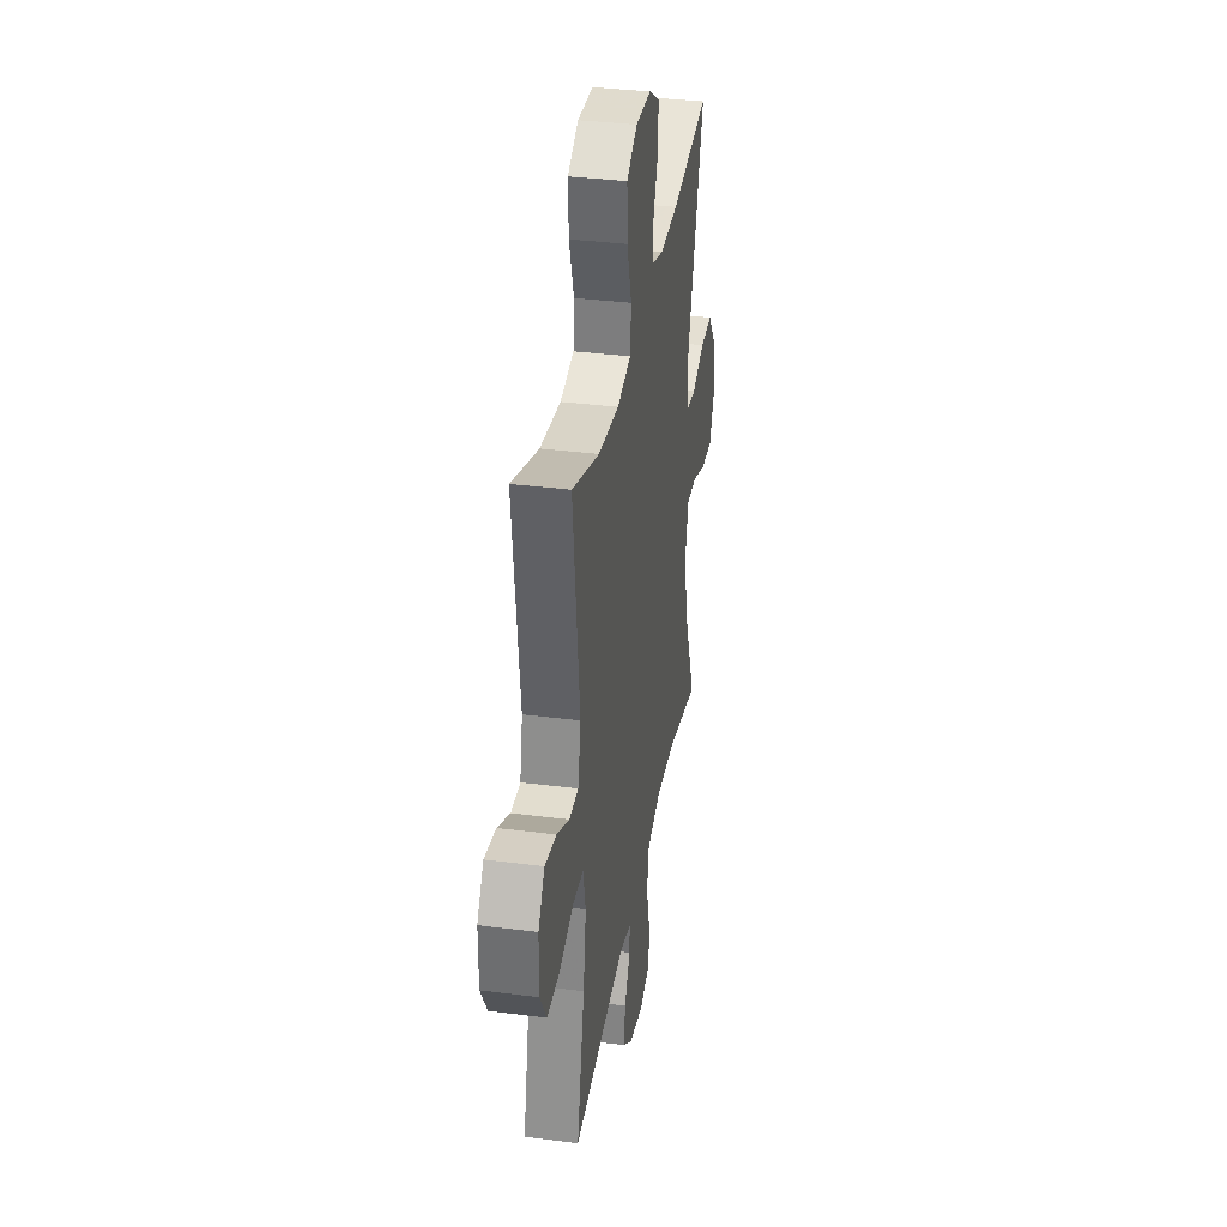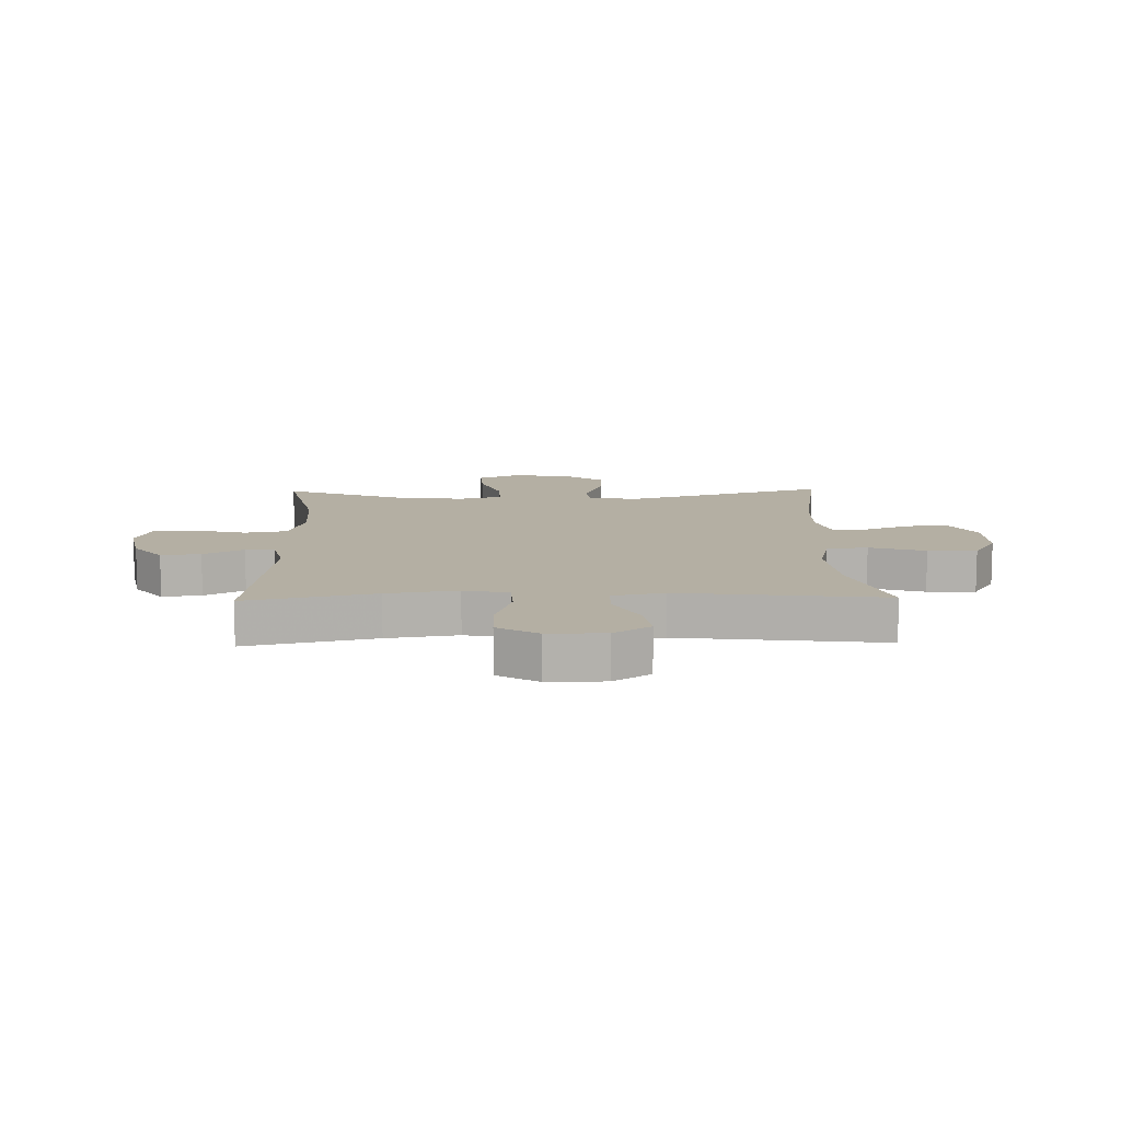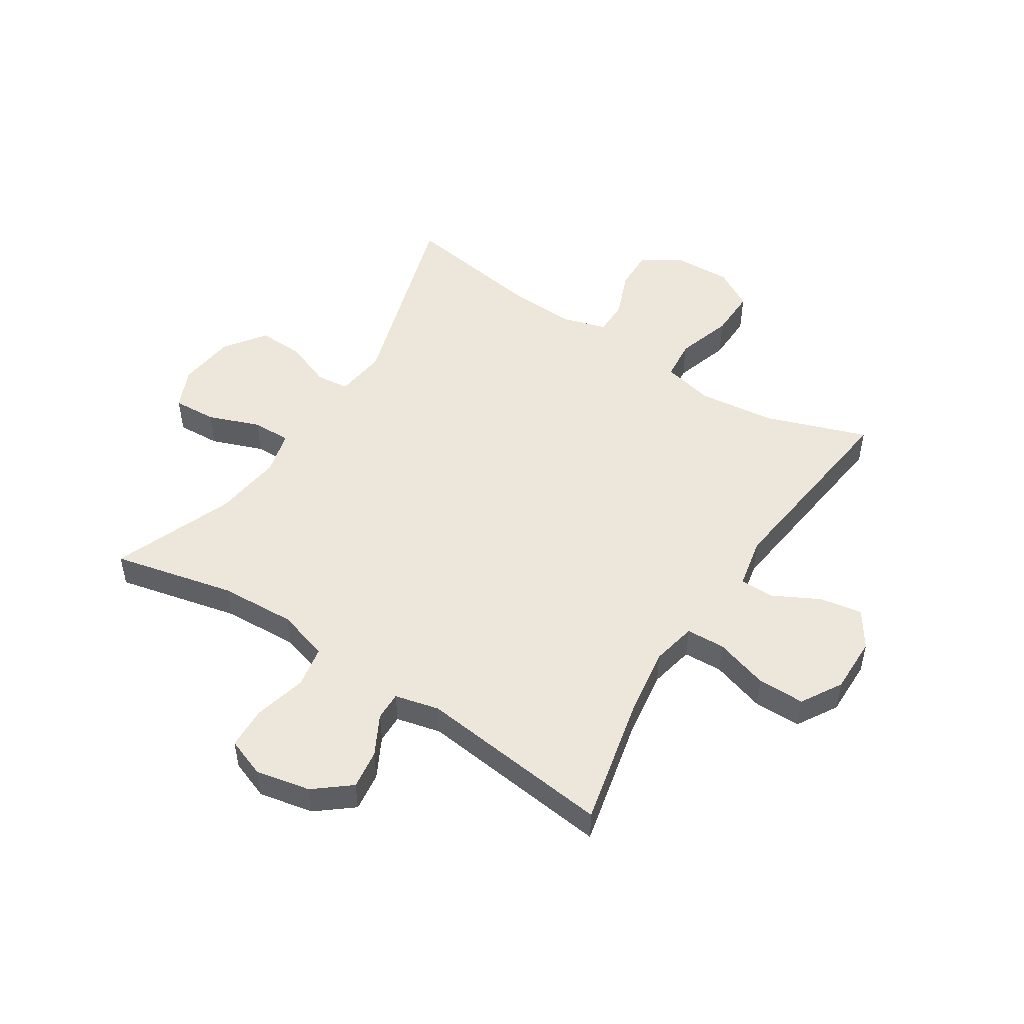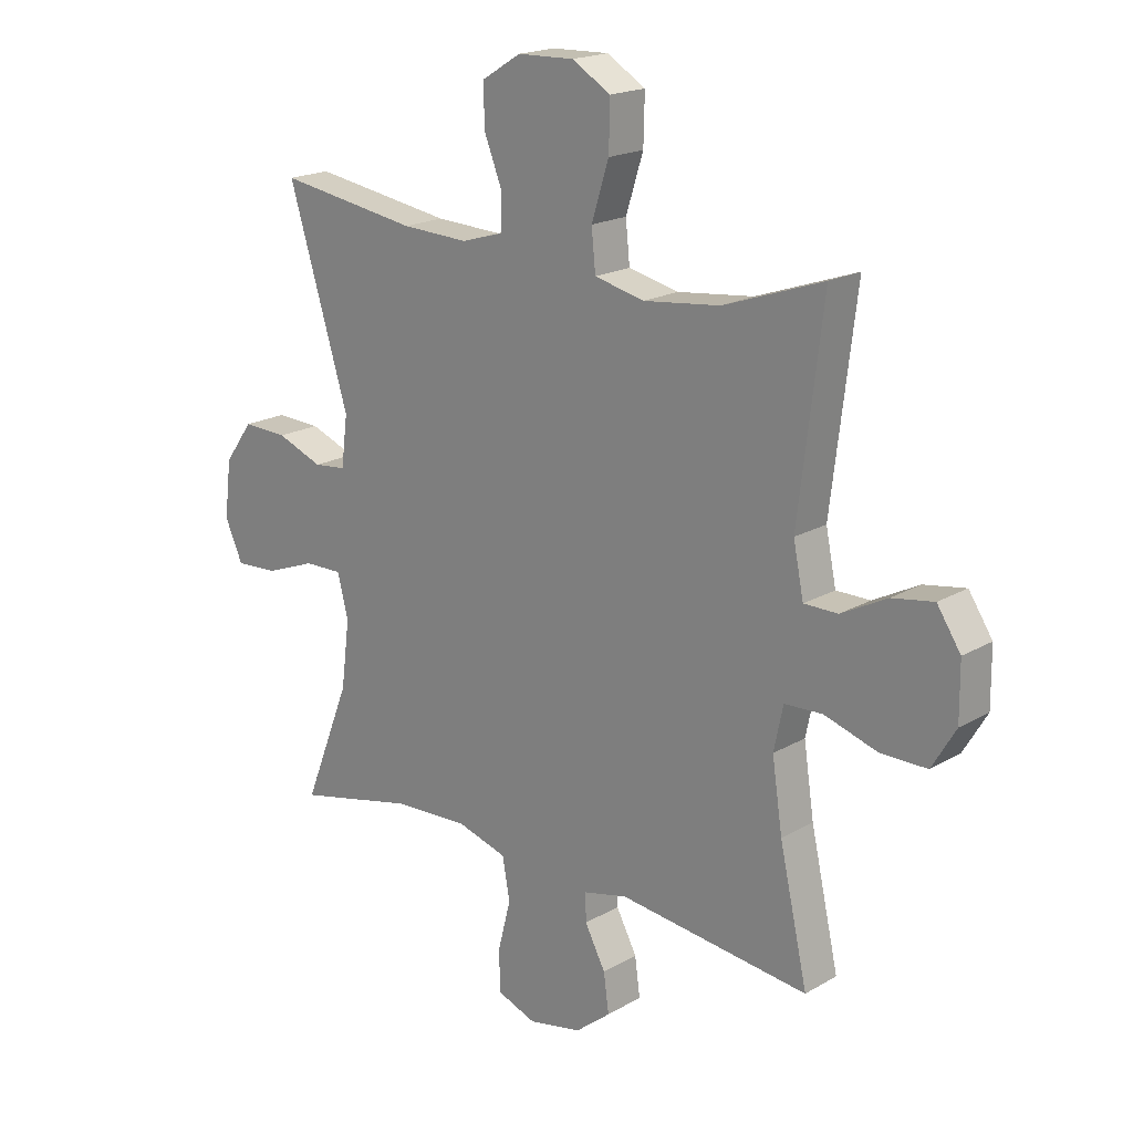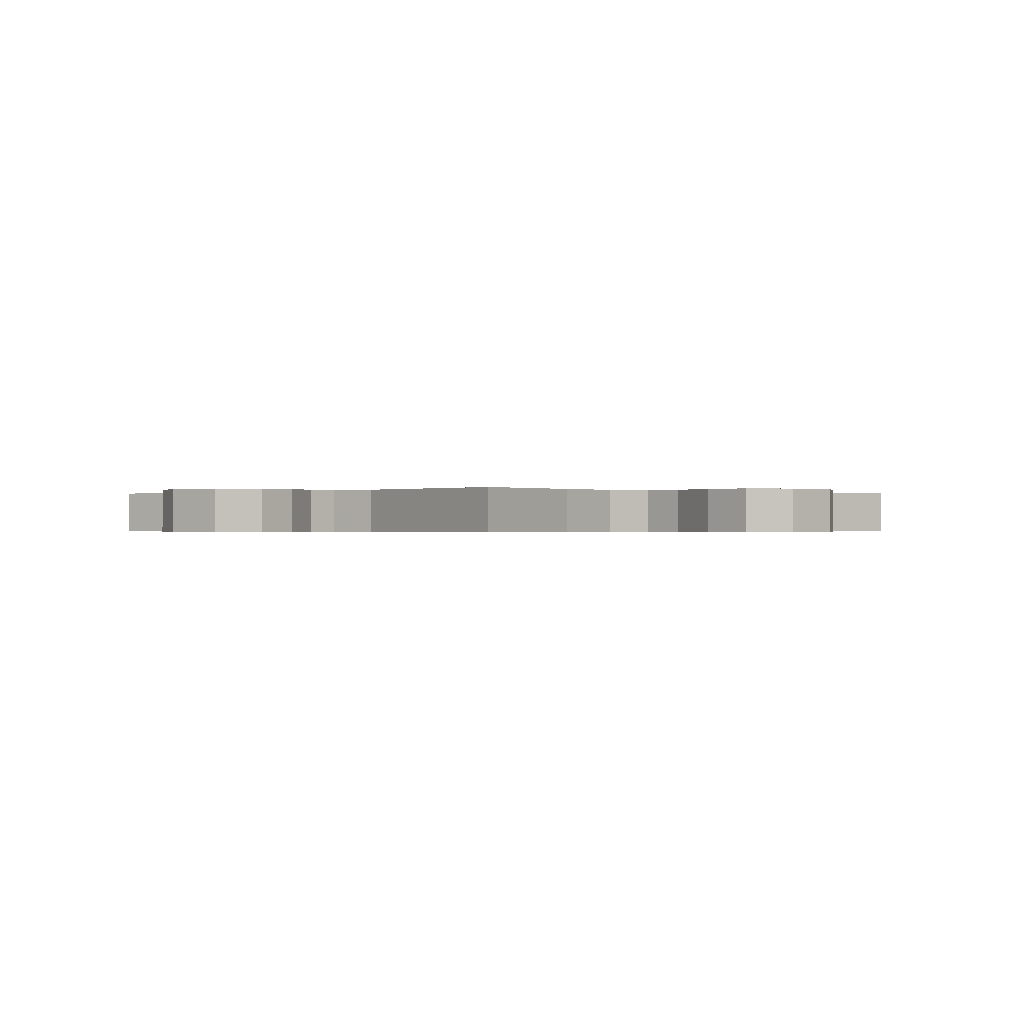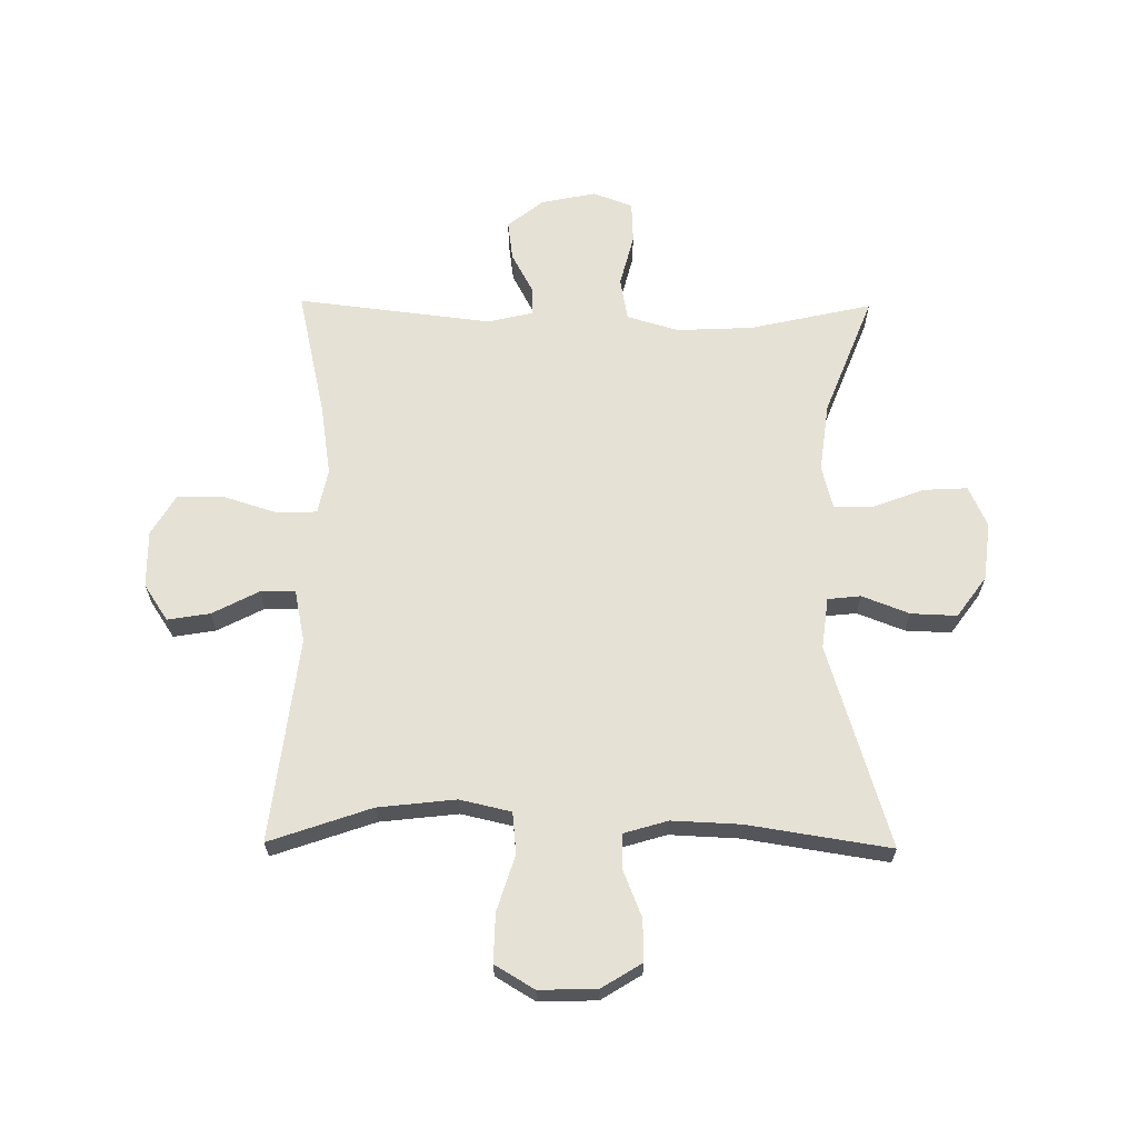
<metadata>
{"format":"obj","ext":"obj","renderer":"f3d","projection":"perspective","resolution":1024,"background":"white","views":[{"elev":35.0,"azim":-80.3,"up":"+Z"},{"elev":11.2,"azim":-91.4,"up":"+Y"},{"elev":50.3,"azim":-147.3,"up":"+Y"},{"elev":19.0,"azim":-137.5,"up":"+Z"},{"elev":-0.3,"azim":-133.4,"up":"+Y"},{"elev":64.8,"azim":0.6,"up":"+Y"}]}
</metadata>
<code>
v 0.5 0.07 -0.5
v 0.292 0.07 -0.453
v 0.163 0.07 -0.447
v 0.075 0.07 -0.473
v 0.062 0.07 -0.545
v 0.085 0.07 -0.635
v 0.082 0.07 -0.706
v 0.015 0.07 -0.731
v -0.078 0.07 -0.712
v -0.139 0.07 -0.663
v -0.13 0.07 -0.596
v -0.094 0.07 -0.528
v -0.093 0.07 -0.479
v -0.169 0.07 -0.461
v -0.5 0.07 -0.5
v -0.451 0.07 -0.281
v -0.433 0.07 -0.161
v -0.449 0.07 -0.085
v -0.515 0.07 -0.082
v -0.607 0.07 -0.111
v -0.687 0.07 -0.111
v -0.728 0.07 -0.042
v -0.727 0.07 0.055
v -0.686 0.07 0.117
v -0.614 0.07 0.105
v -0.535 0.07 0.064
v -0.476 0.07 0.064
v -0.458 0.07 0.152
v -0.5 0.07 0.5
v -0.327 0.07 0.44
v -0.195 0.07 0.425
v -0.108 0.07 0.445
v -0.101 0.07 0.515
v -0.131 0.07 0.61
v -0.133 0.07 0.693
v -0.066 0.07 0.733
v 0.032 0.07 0.73
v 0.1 0.07 0.688
v 0.098 0.07 0.617
v 0.067 0.07 0.539
v 0.067 0.07 0.479
v 0.141 0.07 0.457
v 0.257 0.07 0.462
v 0.5 0.07 0.5
v 0.395 0.07 0.155
v 0.406 0.07 0.068
v 0.462 0.07 0.062
v 0.542 0.07 0.093
v 0.62 0.07 0.096
v 0.67 0.07 0.027
v 0.682 0.07 -0.072
v 0.651 0.07 -0.141
v 0.577 0.07 -0.137
v 0.489 0.07 -0.104
v 0.423 0.07 -0.103
v 0.404 0.07 -0.177
v 0.419 0.07 -0.294
v 0.5 0 -0.5
v 0.292 0 -0.453
v 0.163 0 -0.447
v 0.075 0 -0.473
v 0.062 0 -0.545
v 0.085 0 -0.635
v 0.082 0 -0.706
v 0.015 0 -0.731
v -0.078 0 -0.712
v -0.139 0 -0.663
v -0.13 0 -0.596
v -0.094 0 -0.528
v -0.093 0 -0.479
v -0.169 0 -0.461
v -0.5 0 -0.5
v -0.451 0 -0.281
v -0.433 0 -0.161
v -0.449 0 -0.085
v -0.515 0 -0.082
v -0.607 0 -0.111
v -0.687 0 -0.111
v -0.728 0 -0.042
v -0.727 0 0.055
v -0.686 0 0.117
v -0.614 0 0.105
v -0.535 0 0.064
v -0.476 0 0.064
v -0.458 0 0.152
v -0.5 0 0.5
v -0.327 0 0.44
v -0.195 0 0.425
v -0.108 0 0.445
v -0.101 0 0.515
v -0.131 0 0.61
v -0.133 0 0.693
v -0.066 0 0.733
v 0.032 0 0.73
v 0.1 0 0.688
v 0.098 0 0.617
v 0.067 0 0.539
v 0.067 0 0.479
v 0.141 0 0.457
v 0.257 0 0.462
v 0.5 0 0.5
v 0.395 0 0.155
v 0.406 0 0.068
v 0.462 0 0.062
v 0.542 0 0.093
v 0.62 0 0.096
v 0.67 0 0.027
v 0.682 0 -0.072
v 0.651 0 -0.141
v 0.577 0 -0.137
v 0.489 0 -0.104
v 0.423 0 -0.103
v 0.404 0 -0.177
v 0.419 0 -0.294
f 51 52 53 54
f 51 54 55
f 50 51 55
f 47 48 49 50
f 46 47 50 55
f 45 46 55 56
f 43 44 45
f 42 43 45 56
f 37 38 39 40
f 37 40 41
f 36 37 41
f 33 34 35 36
f 32 33 36 41
f 31 32 41 42
f 28 29 30
f 27 28 30 31
f 23 24 25 26
f 23 26 27
f 22 23 27
f 19 20 21 22
f 18 19 22 27
f 17 18 27 31
f 14 15 16
f 13 14 16 17
f 9 10 11 12
f 9 12 13
f 8 9 13
f 5 6 7 8
f 4 5 8 13
f 3 4 13 17
f 57 1 2
f 31 42 56 57
f 17 31 57
f 2 3 17 57
f 111 110 109 108
f 112 111 108
f 112 108 107
f 107 106 105 104
f 112 107 104 103
f 113 112 103 102
f 102 101 100
f 113 102 100 99
f 97 96 95 94
f 98 97 94
f 98 94 93
f 93 92 91 90
f 98 93 90 89
f 99 98 89 88
f 87 86 85
f 88 87 85 84
f 83 82 81 80
f 84 83 80
f 84 80 79
f 79 78 77 76
f 84 79 76 75
f 88 84 75 74
f 73 72 71
f 74 73 71 70
f 69 68 67 66
f 70 69 66
f 70 66 65
f 65 64 63 62
f 70 65 62 61
f 74 70 61 60
f 59 58 114
f 114 113 99 88
f 114 88 74
f 114 74 60 59
f 1 58 59 2
f 2 59 60 3
f 3 60 61 4
f 4 61 62 5
f 5 62 63 6
f 6 63 64 7
f 7 64 65 8
f 8 65 66 9
f 9 66 67 10
f 10 67 68 11
f 11 68 69 12
f 12 69 70 13
f 13 70 71 14
f 14 71 72 15
f 15 72 73 16
f 16 73 74 17
f 17 74 75 18
f 18 75 76 19
f 19 76 77 20
f 20 77 78 21
f 21 78 79 22
f 22 79 80 23
f 23 80 81 24
f 24 81 82 25
f 25 82 83 26
f 26 83 84 27
f 27 84 85 28
f 28 85 86 29
f 29 86 87 30
f 30 87 88 31
f 31 88 89 32
f 32 89 90 33
f 33 90 91 34
f 34 91 92 35
f 35 92 93 36
f 36 93 94 37
f 37 94 95 38
f 38 95 96 39
f 39 96 97 40
f 40 97 98 41
f 41 98 99 42
f 42 99 100 43
f 43 100 101 44
f 44 101 102 45
f 45 102 103 46
f 46 103 104 47
f 47 104 105 48
f 48 105 106 49
f 49 106 107 50
f 50 107 108 51
f 51 108 109 52
f 52 109 110 53
f 53 110 111 54
f 54 111 112 55
f 55 112 113 56
f 56 113 114 57
f 57 114 58 1

</code>
